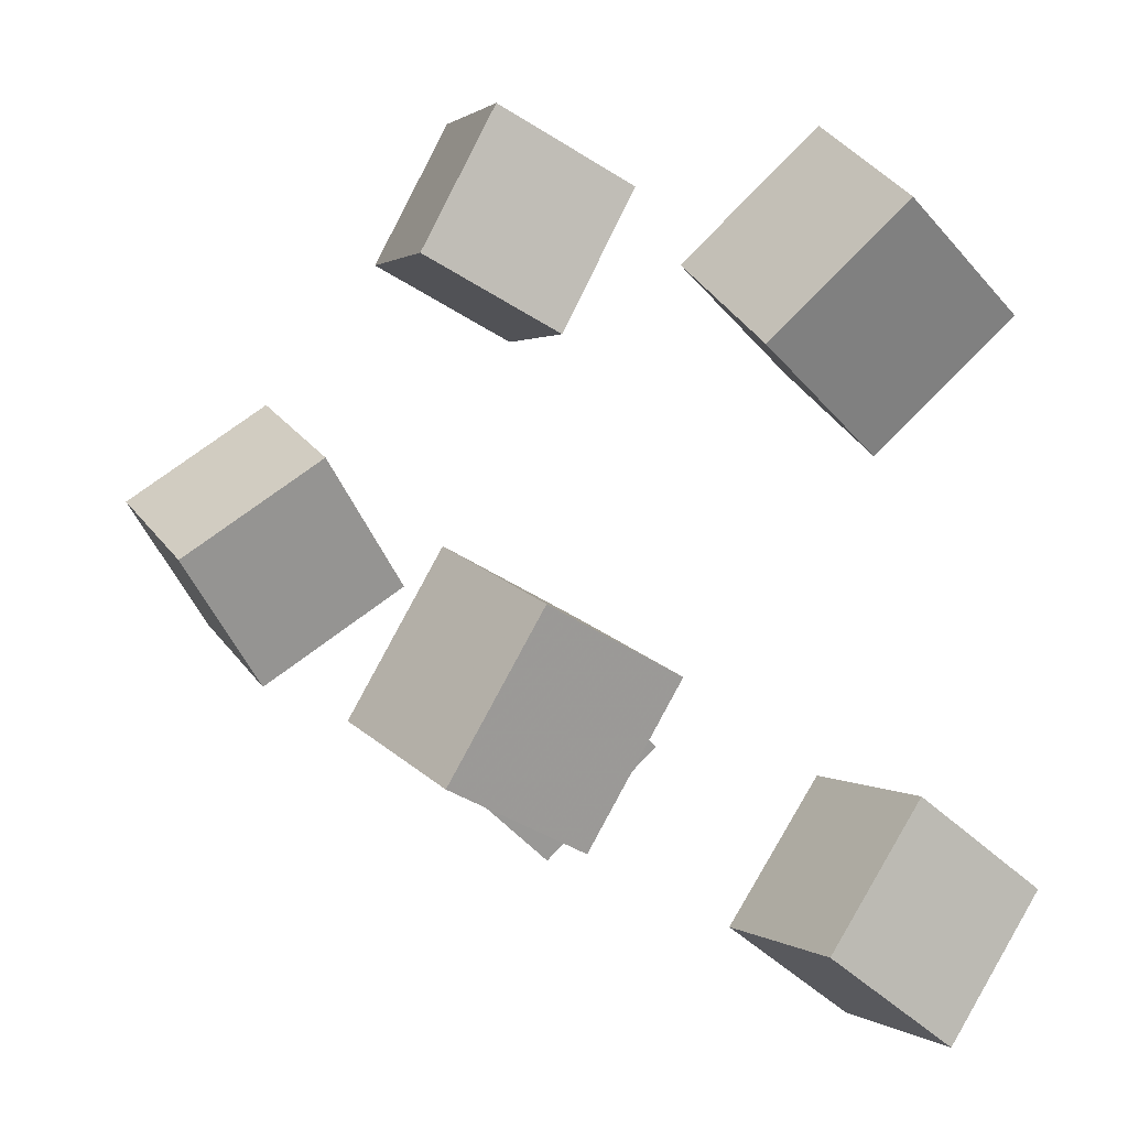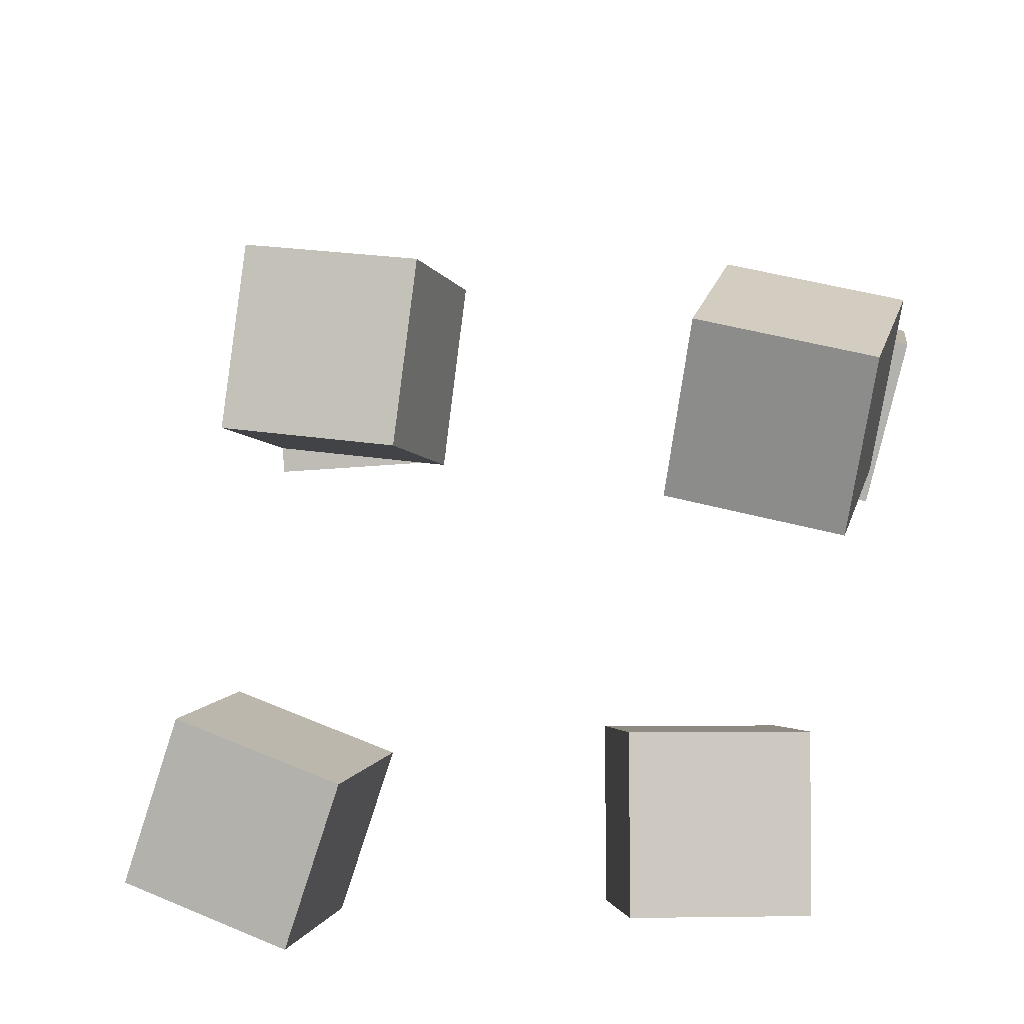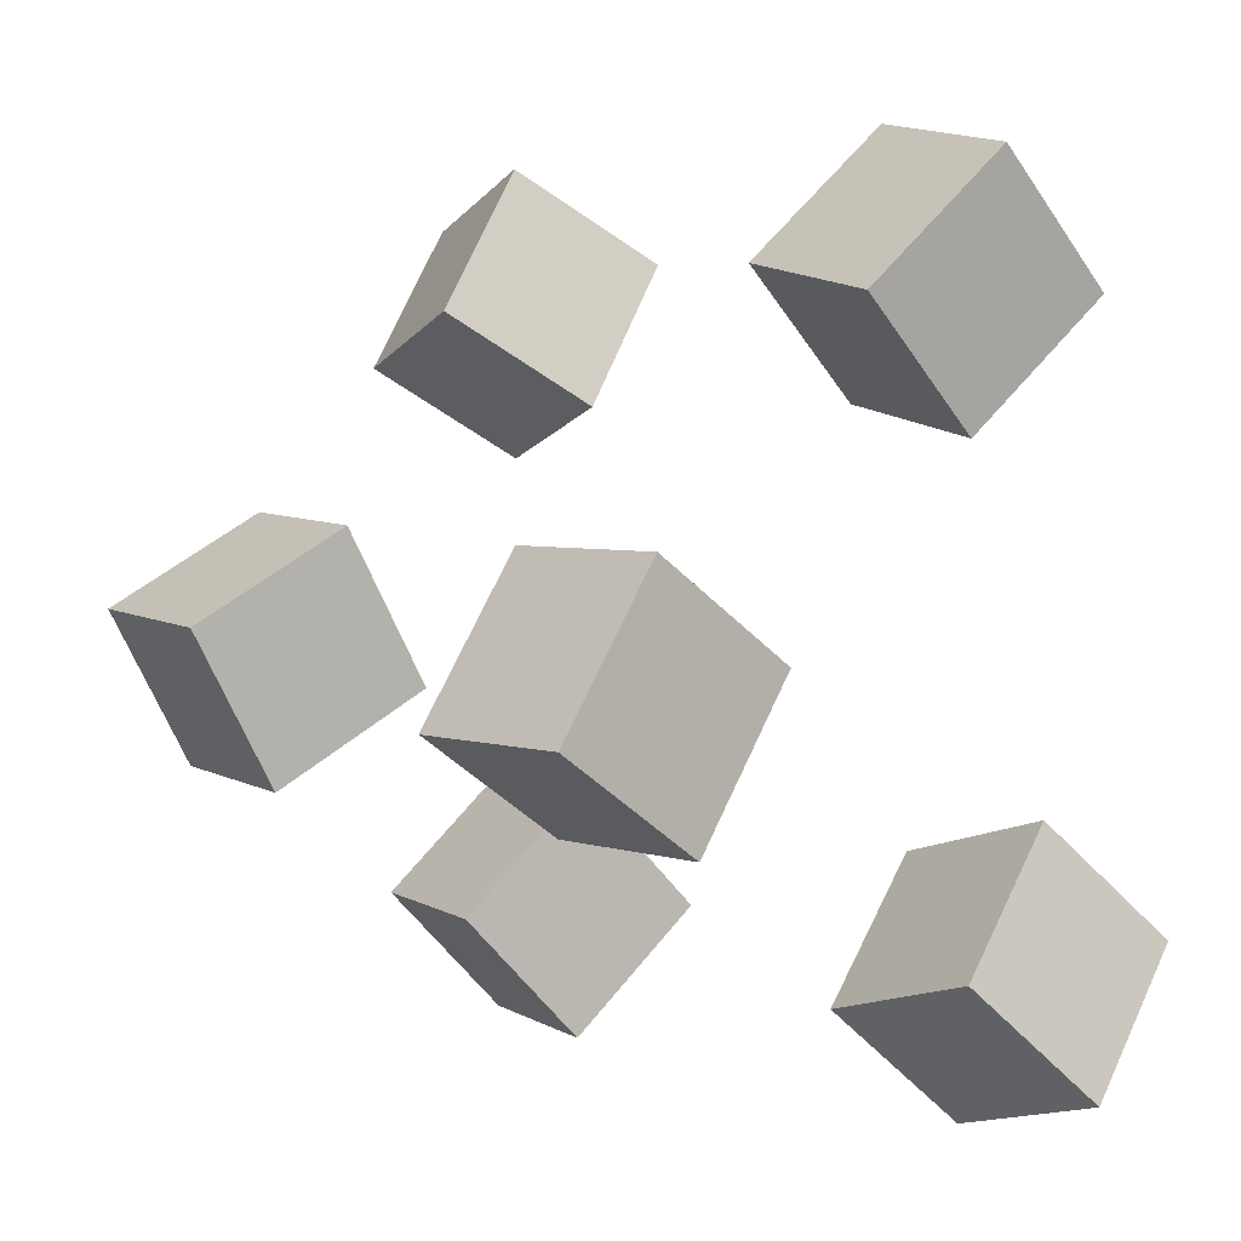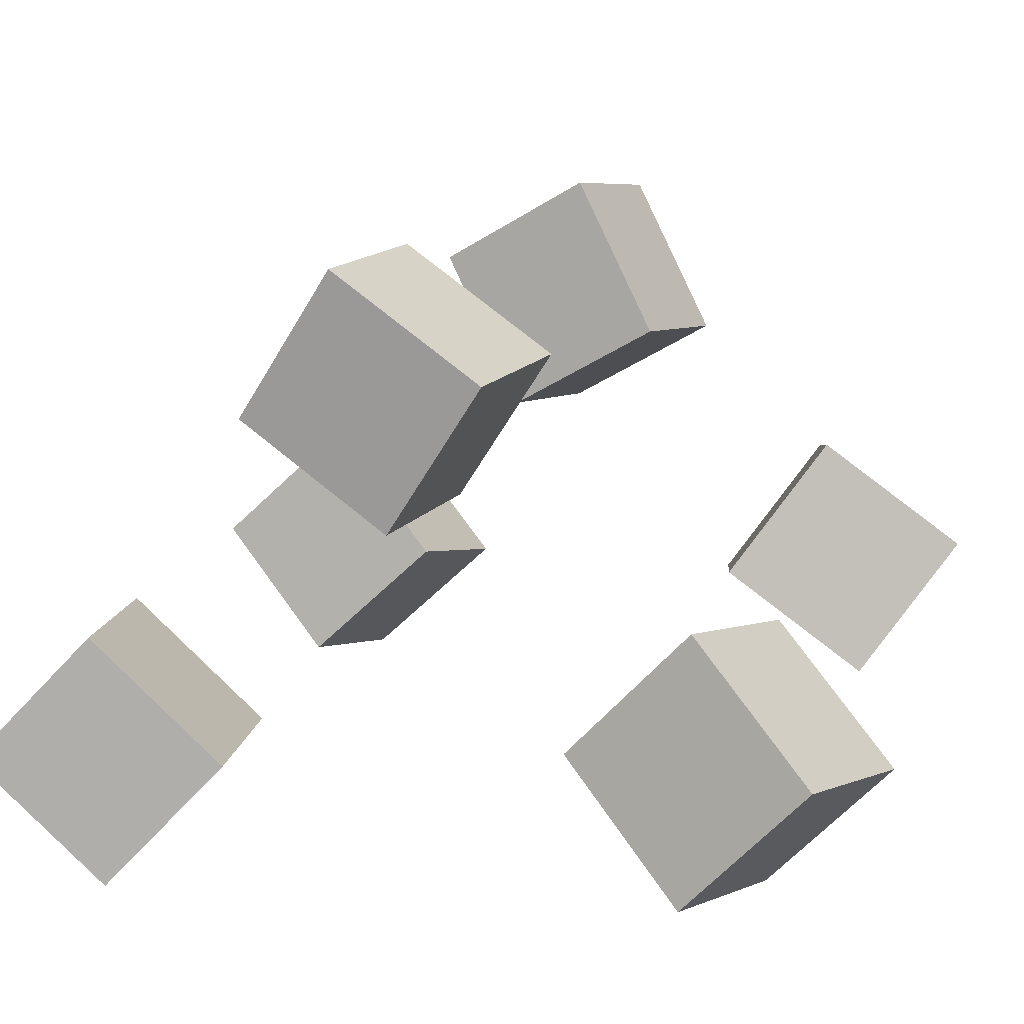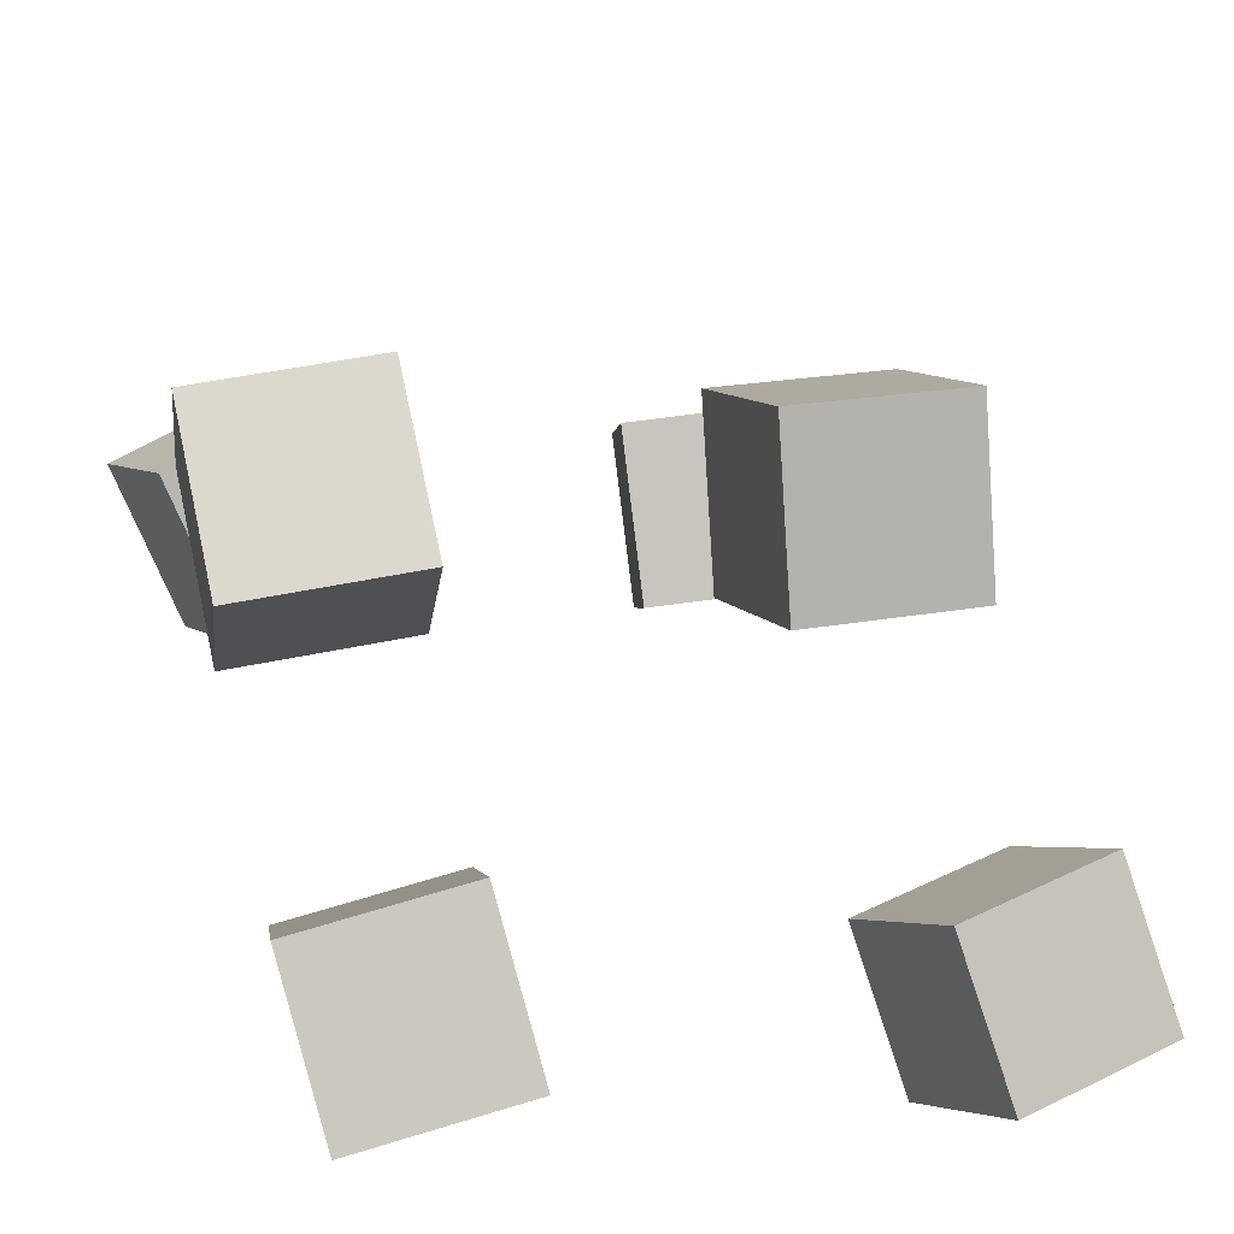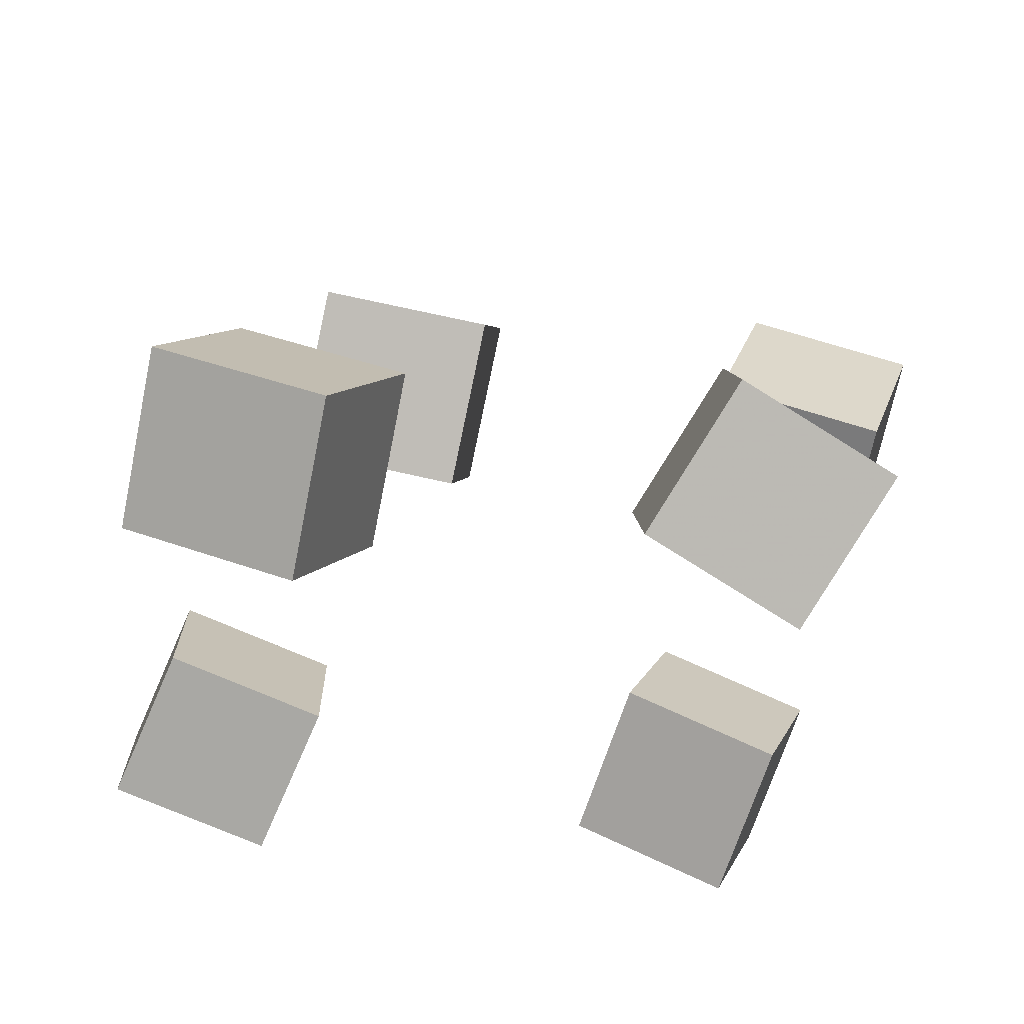
<metadata>
{"format":"obj","ext":"obj","renderer":"f3d","projection":"perspective","resolution":1024,"background":"white","views":[{"elev":23.7,"azim":-115.3,"up":"+Z"},{"elev":50.5,"azim":17.3,"up":"+Y"},{"elev":7.7,"azim":-123.6,"up":"+Z"},{"elev":5.9,"azim":-64.8,"up":"+Y"},{"elev":46.8,"azim":166.6,"up":"+Y"},{"elev":56.7,"azim":20.2,"up":"+Z"}]}
</metadata>
<code>
v -0.3402 -0.2686 0.2492
v -0.3658 -0.4339 0.4039
v -0.3503 -0.1149 0.4118
v -0.3759 -0.2803 0.5665
v -0.1129 -0.2803 0.2744
v -0.1385 -0.4456 0.4291
v -0.123 -0.1266 0.437
v -0.1486 -0.2919 0.5916
f 1.0 7.0 5.0
f 1.0 3.0 7.0
f 1.0 4.0 3.0
f 1.0 2.0 4.0
f 3.0 8.0 7.0
f 3.0 4.0 8.0
f 5.0 7.0 8.0
f 5.0 8.0 6.0
f 1.0 5.0 6.0
f 1.0 6.0 2.0
f 2.0 6.0 8.0
f 2.0 8.0 4.0
v 0.1989 0.1053 -0.06307
v 0.2004 0.2071 0.1354
v 0.1961 0.3069 -0.1665
v 0.1976 0.4088 0.03203
v 0.4194 0.1071 -0.06561
v 0.4209 0.2089 0.1329
v 0.4166 0.3087 -0.169
v 0.4181 0.4105 0.02949
f 9.0 15.0 13.0
f 9.0 11.0 15.0
f 9.0 12.0 11.0
f 9.0 10.0 12.0
f 11.0 16.0 15.0
f 11.0 12.0 16.0
f 13.0 15.0 16.0
f 13.0 16.0 14.0
f 9.0 13.0 14.0
f 9.0 14.0 10.0
f 10.0 14.0 16.0
f 10.0 16.0 12.0
v -0.4671 -0.4566 -0.3083
v -0.4313 -0.3019 -0.1605
v -0.5294 -0.3008 -0.4563
v -0.4936 -0.1461 -0.3085
v -0.2558 -0.4386 -0.3783
v -0.22 -0.2839 -0.2304
v -0.3181 -0.2828 -0.5263
v -0.2823 -0.1281 -0.3784
f 17.0 23.0 21.0
f 17.0 19.0 23.0
f 17.0 20.0 19.0
f 17.0 18.0 20.0
f 19.0 24.0 23.0
f 19.0 20.0 24.0
f 21.0 23.0 24.0
f 21.0 24.0 22.0
f 17.0 21.0 22.0
f 17.0 22.0 18.0
f 18.0 22.0 24.0
f 18.0 24.0 20.0
v 0.3861 -0.2747 -0.3767
v 0.1672 -0.2549 -0.3654
v 0.3934 -0.1096 -0.5237
v 0.1746 -0.08984 -0.5124
v 0.4077 -0.1294 -0.2125
v 0.1888 -0.1097 -0.2012
v 0.415 0.0356 -0.3595
v 0.1961 0.05539 -0.3482
f 25.0 31.0 29.0
f 25.0 27.0 31.0
f 25.0 28.0 27.0
f 25.0 26.0 28.0
f 27.0 32.0 31.0
f 27.0 28.0 32.0
f 29.0 31.0 32.0
f 29.0 32.0 30.0
f 25.0 29.0 30.0
f 25.0 30.0 26.0
f 26.0 30.0 32.0
f 26.0 32.0 28.0
v 0.1734 -0.1125 0.2623
v 0.2255 -0.2428 0.4292
v 0.231 0.0587 0.378
v 0.2831 -0.07168 0.5449
v 0.3761 -0.1291 0.186
v 0.4283 -0.2594 0.3529
v 0.4337 0.04209 0.3017
v 0.4859 -0.08829 0.4686
f 33.0 39.0 37.0
f 33.0 35.0 39.0
f 33.0 36.0 35.0
f 33.0 34.0 36.0
f 35.0 40.0 39.0
f 35.0 36.0 40.0
f 37.0 39.0 40.0
f 37.0 40.0 38.0
f 33.0 37.0 38.0
f 33.0 38.0 34.0
f 34.0 38.0 40.0
f 34.0 40.0 36.0
v -0.3745 0.1142 -0.1669
v -0.3465 -0.02177 0.01929
v -0.3916 0.2956 -0.03193
v -0.3635 0.1597 0.1543
v -0.1513 0.144 -0.1789
v -0.1232 0.008043 0.00739
v -0.1683 0.3254 -0.04384
v -0.1403 0.1895 0.1424
f 41.0 47.0 45.0
f 41.0 43.0 47.0
f 41.0 44.0 43.0
f 41.0 42.0 44.0
f 43.0 48.0 47.0
f 43.0 44.0 48.0
f 45.0 47.0 48.0
f 45.0 48.0 46.0
f 41.0 45.0 46.0
f 41.0 46.0 42.0
f 42.0 46.0 48.0
f 42.0 48.0 44.0

</code>
